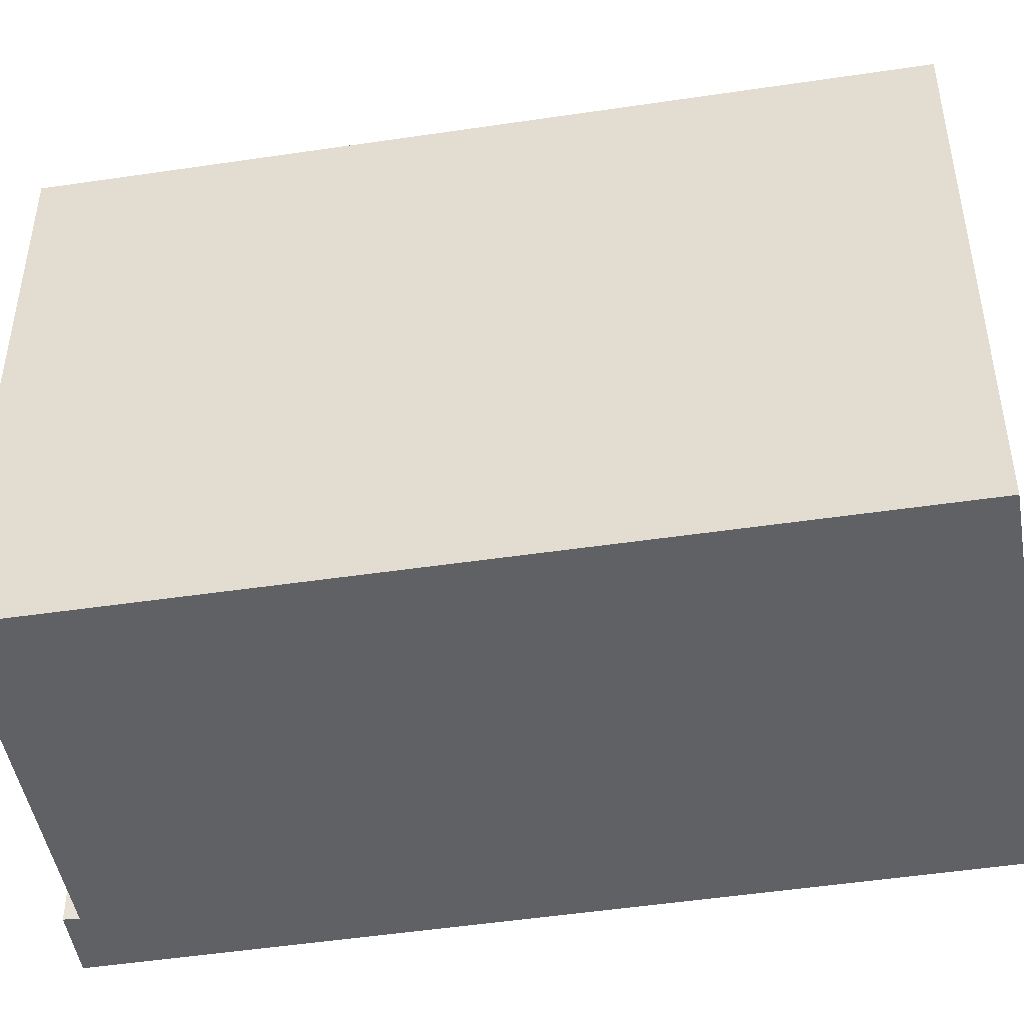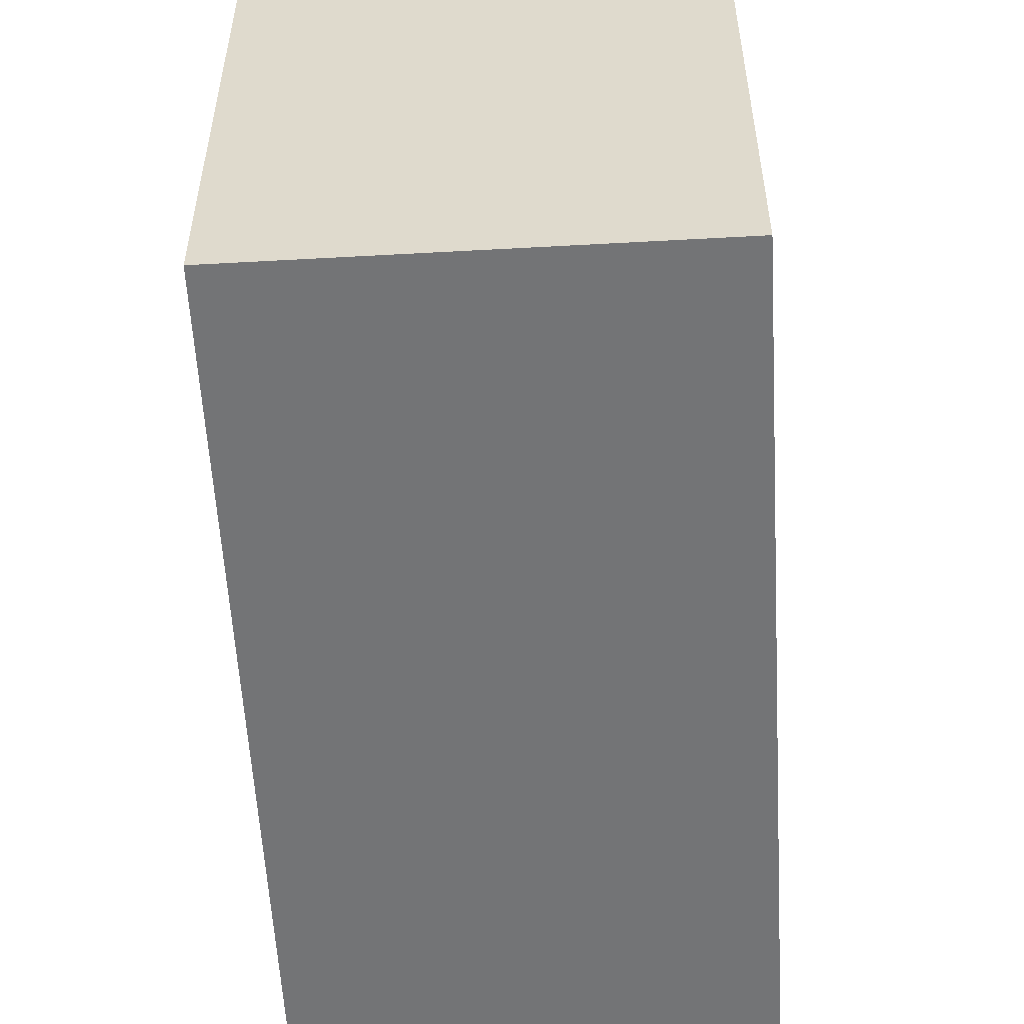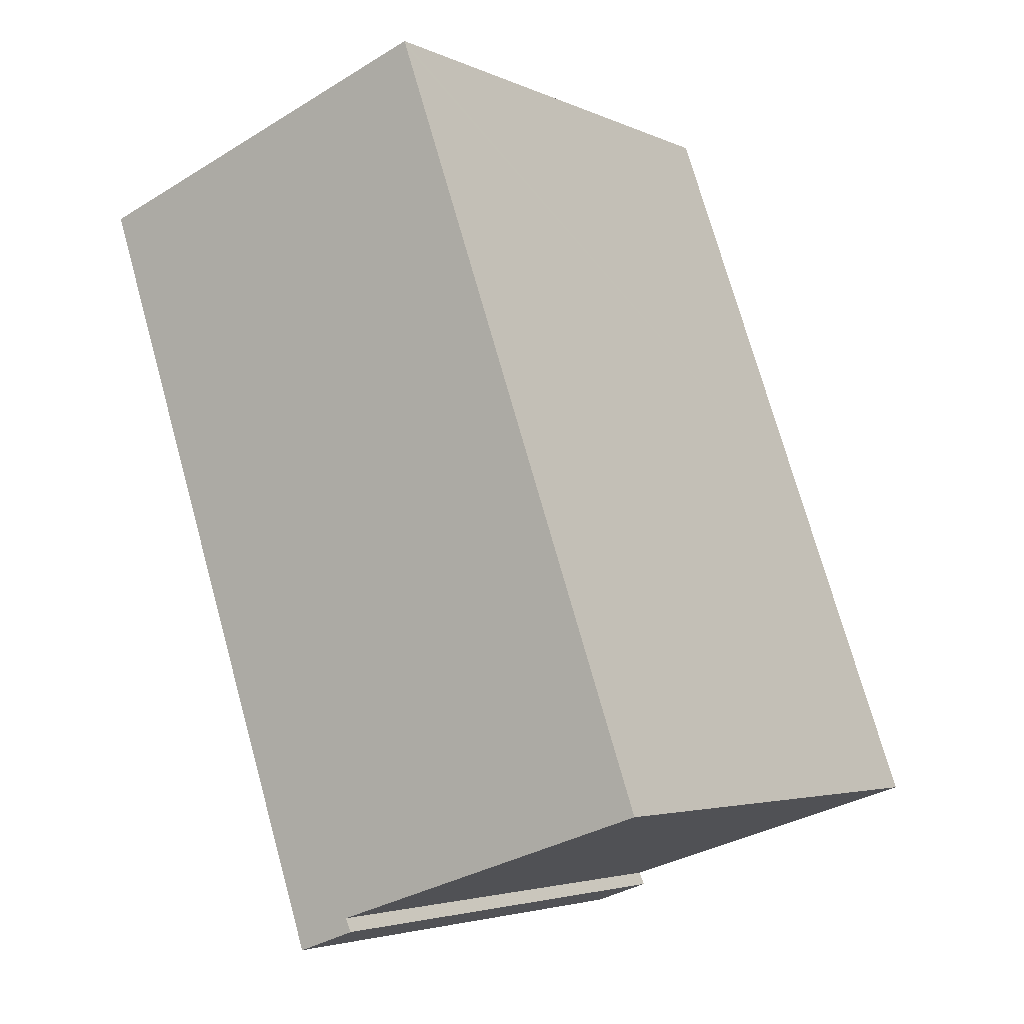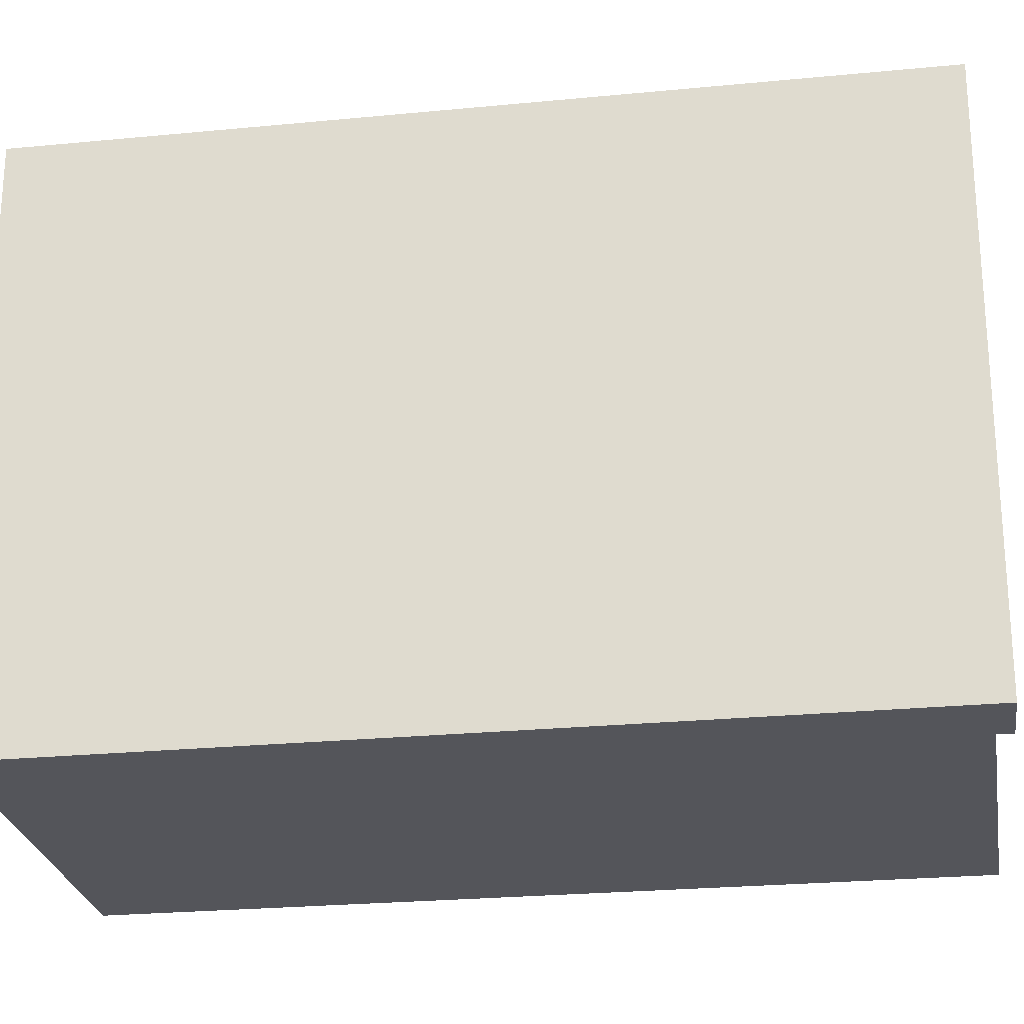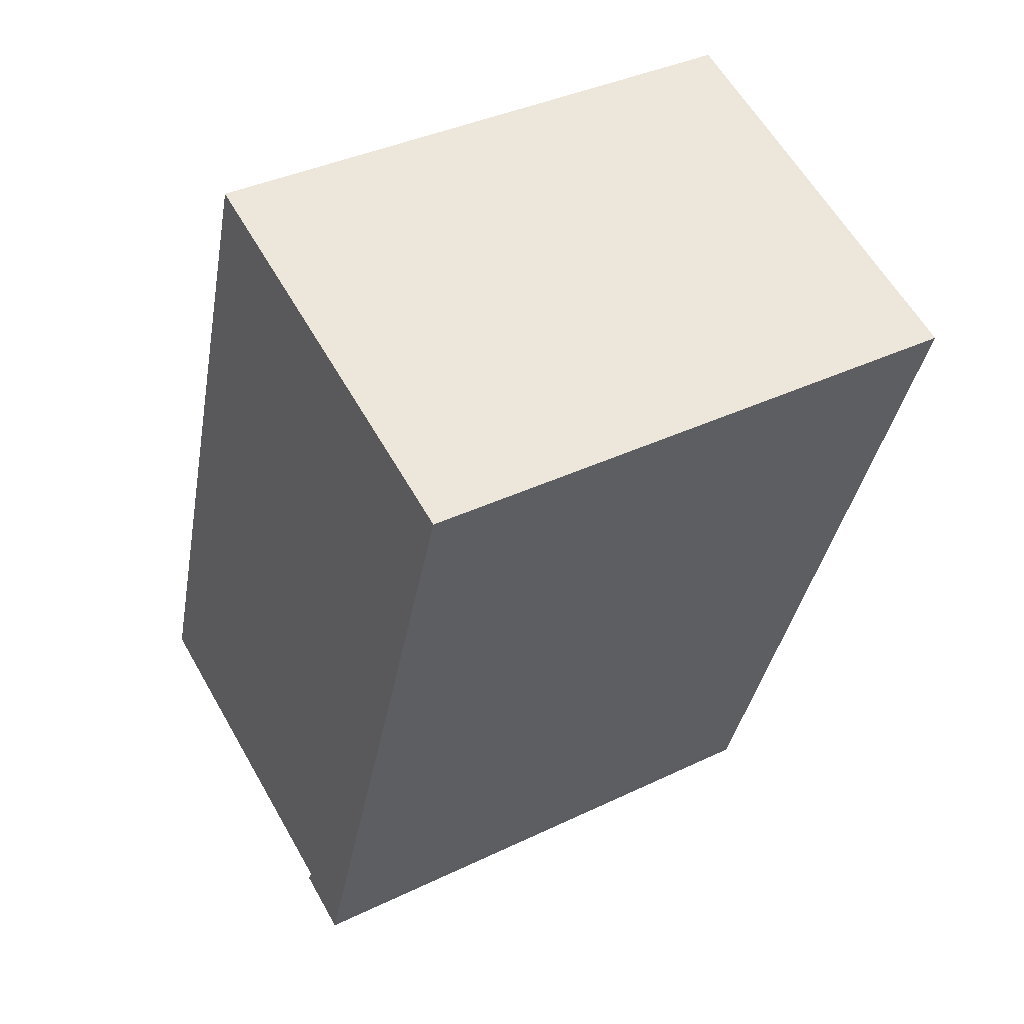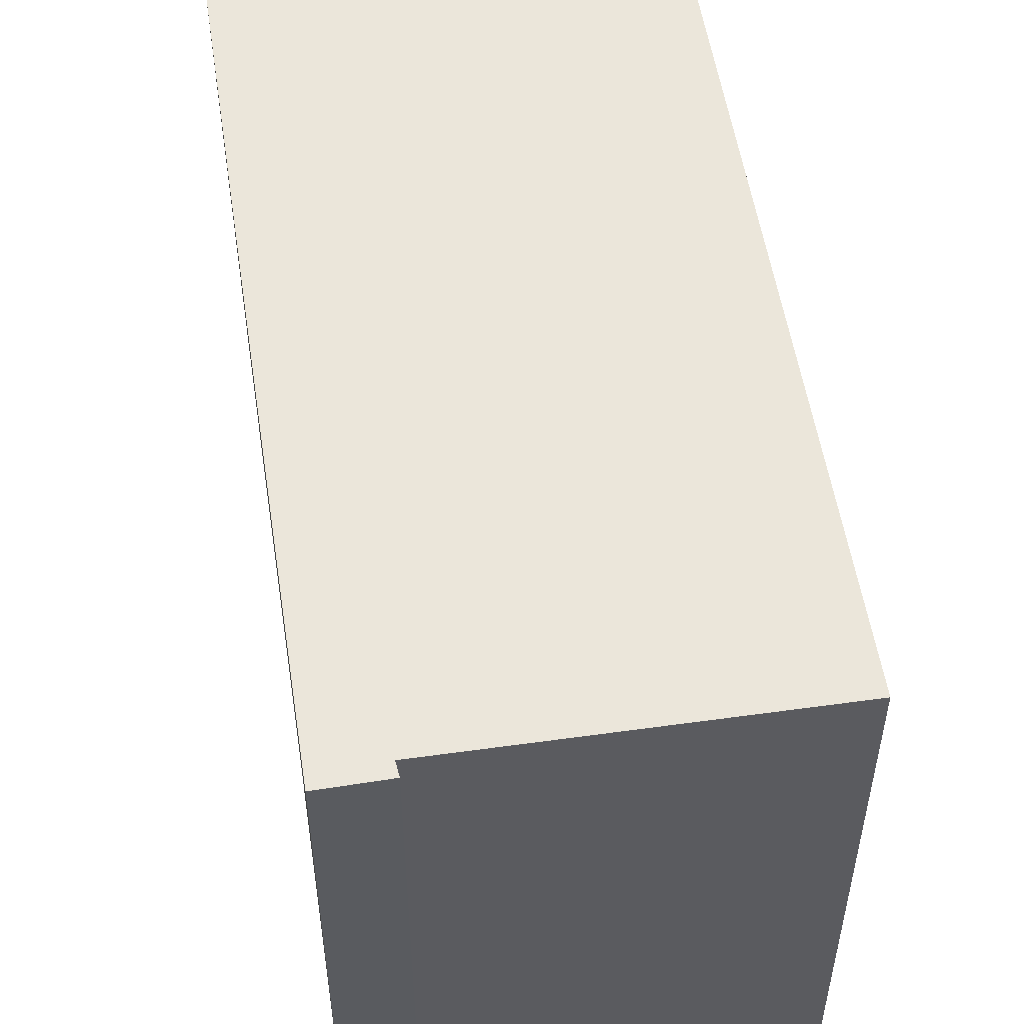
<metadata>
{"format":"obj","ext":"obj","renderer":"f3d","projection":"perspective","resolution":1024,"background":"white","views":[{"elev":-47.5,"azim":-61.2,"up":"+Y"},{"elev":-56.2,"azim":22.4,"up":"+Y"},{"elev":-3.8,"azim":-145.4,"up":"+Z"},{"elev":-25.0,"azim":118.0,"up":"+Y"},{"elev":38.0,"azim":58.6,"up":"+Z"},{"elev":54.7,"azim":-169.7,"up":"+Y"}]}
</metadata>
<code>
v  16.34 13.93 15.54
v  6.566 13.93 18.77
v  6.612 13.93 18.91
v  3.336 13.93 9.538
v  9.827 13.93 -3.439
v  2.852 13.93 8.154
v  8.341 13.93 -2.818
v  0 13.93 8.532e-16
v  8.298 13.93 -2.91
v  8.188 13.93 -3.144
v  9.401 13.93 -3.582
v  9.653 13.93 -3.673
v  9.736 13.93 -3.703
v  9.541 13.93 -3.633
v  8.188 1.925e-16 -3.144
v  8.341 1.726e-16 -2.818
v  8.298 1.782e-16 -2.91
v  0 0 0
v  9.736 2.267e-16 -3.703
v  9.653 2.249e-16 -3.673
v  9.401 2.193e-16 -3.582
v  9.541 2.225e-16 -3.633
v  2.852 -4.993e-16 8.154
v  3.336 -5.84e-16 9.538
v  6.612 -1.158e-15 18.91
v  6.566 -1.15e-15 18.77
v  16.34 -9.516e-16 15.54
v  9.827 2.106e-16 -3.439
g defaultobject
f 1 2 3
f 2 1 4
f 4 1 5
f 4 5 6
f 6 5 7
f 6 7 8
f 7 5 9
f 9 5 10
f 10 5 11
f 11 5 12
f 12 5 13
f 11 12 14
f 15 9 10
f 9 15 7
f 7 15 16
f 16 15 17
f 16 8 7
f 8 16 18
f 19 12 13
f 12 19 14
f 14 19 11
f 11 19 10
f 10 19 20
f 10 20 21
f 10 21 15
f 21 20 22
f 18 6 8
f 6 18 4
f 4 18 2
f 2 18 23
f 2 23 3
f 3 23 24
f 3 24 25
f 25 24 26
f 25 1 3
f 1 25 27
f 27 5 1
f 5 27 28
f 5 28 13
f 13 28 19
f 28 20 19
f 20 28 22
f 22 28 21
f 21 28 27
f 21 27 16
f 21 16 17
f 21 17 15
f 16 27 18
f 18 27 23
f 23 27 26
f 26 27 25
f 23 26 24

</code>
